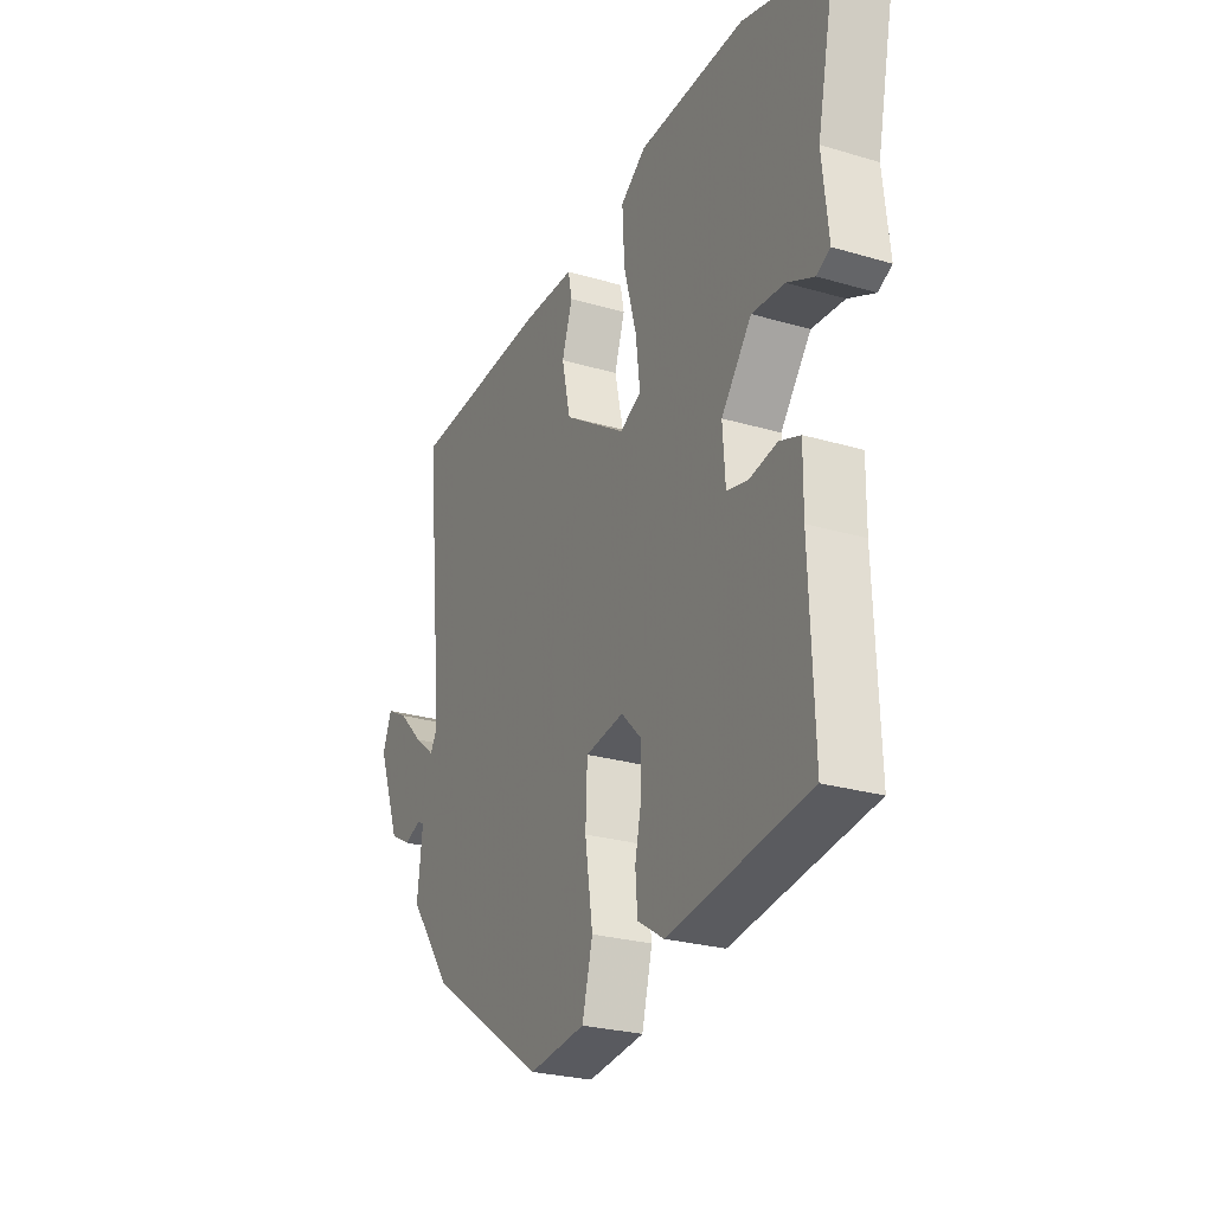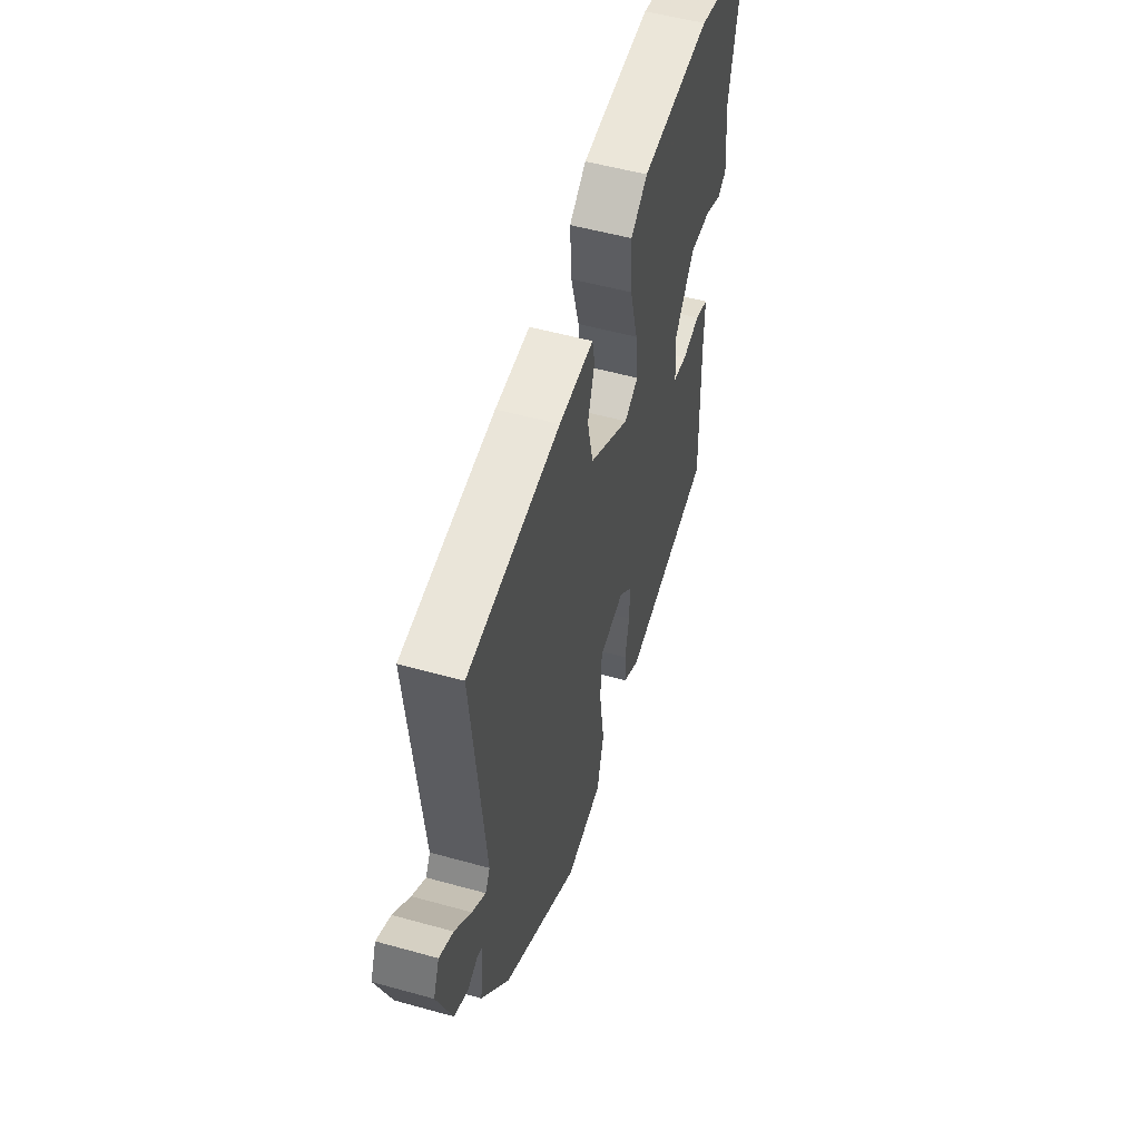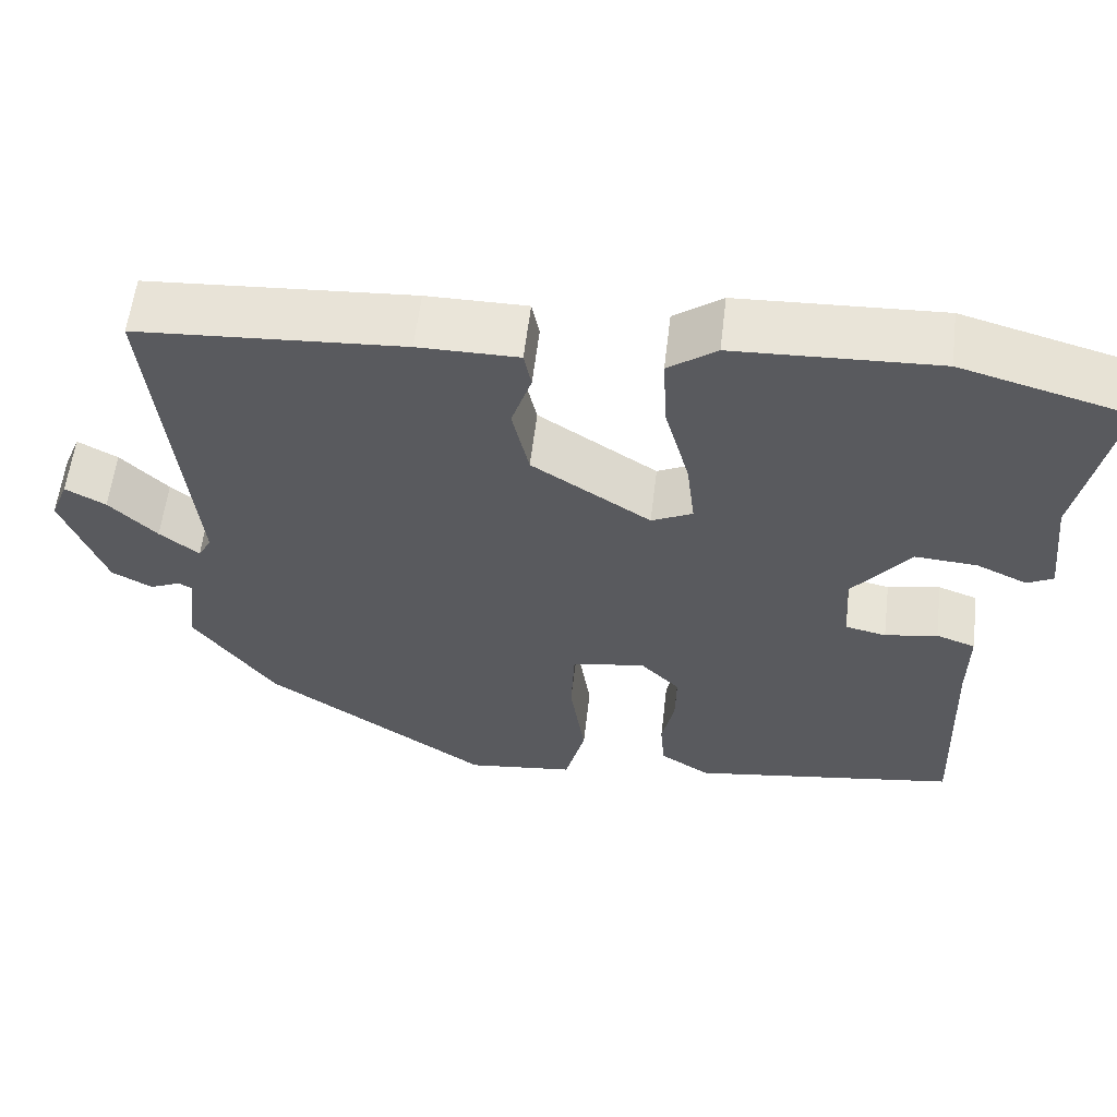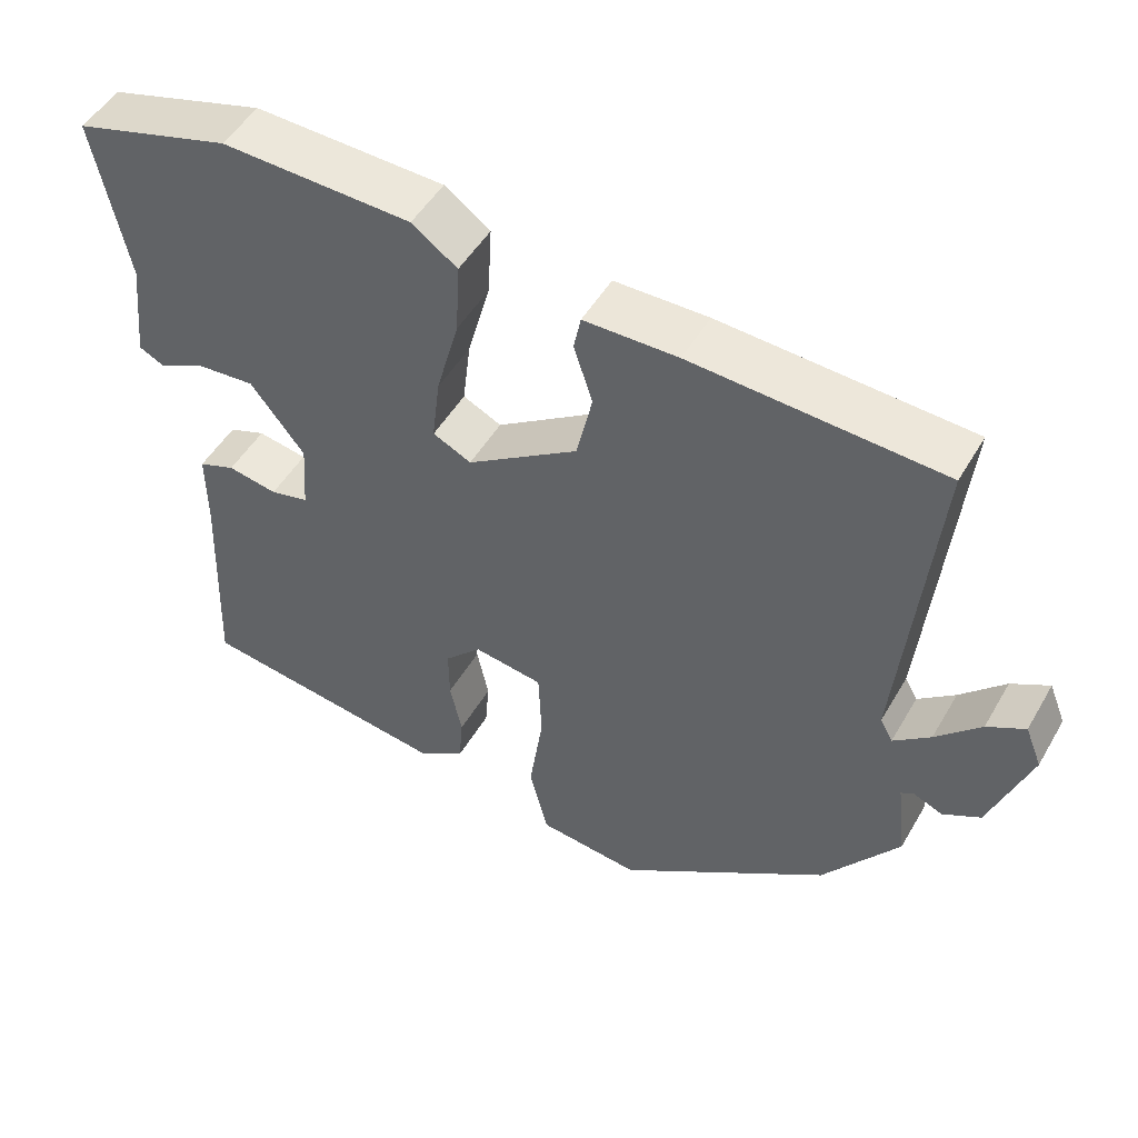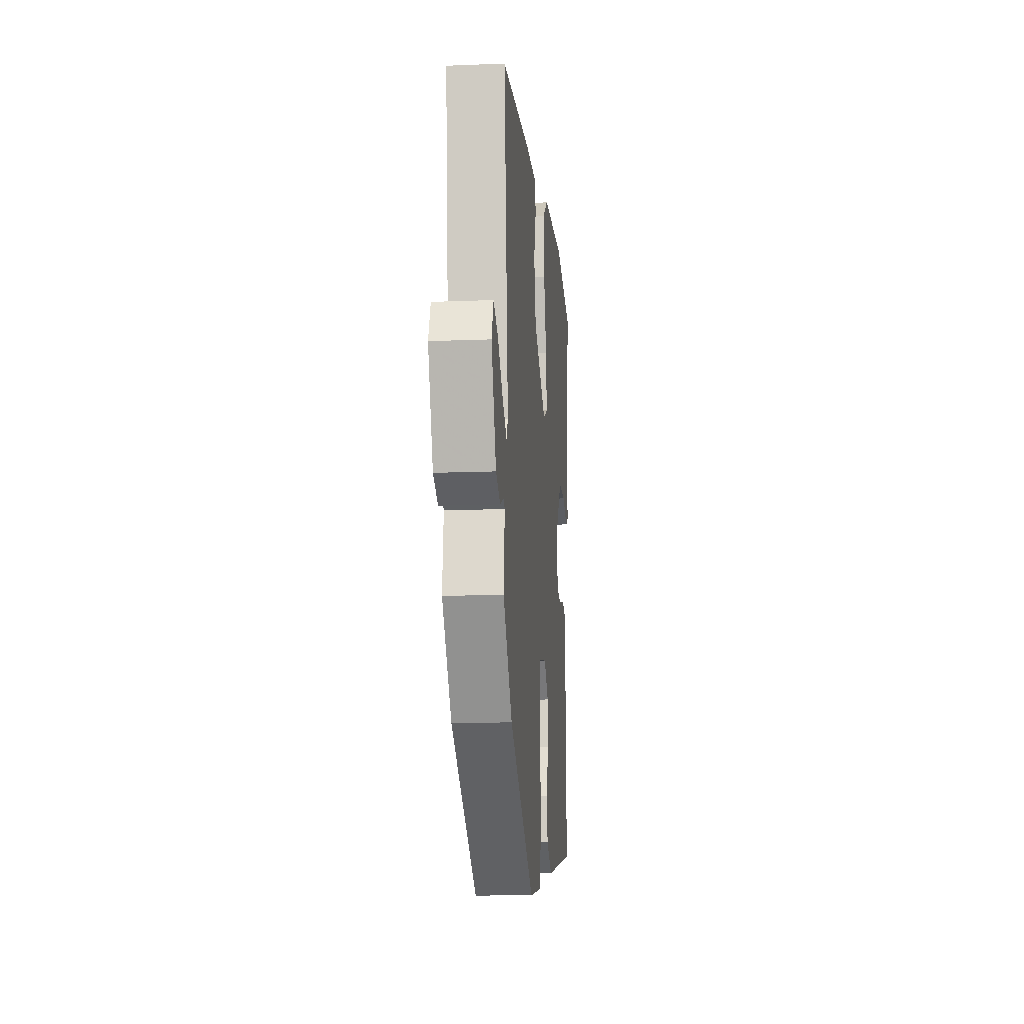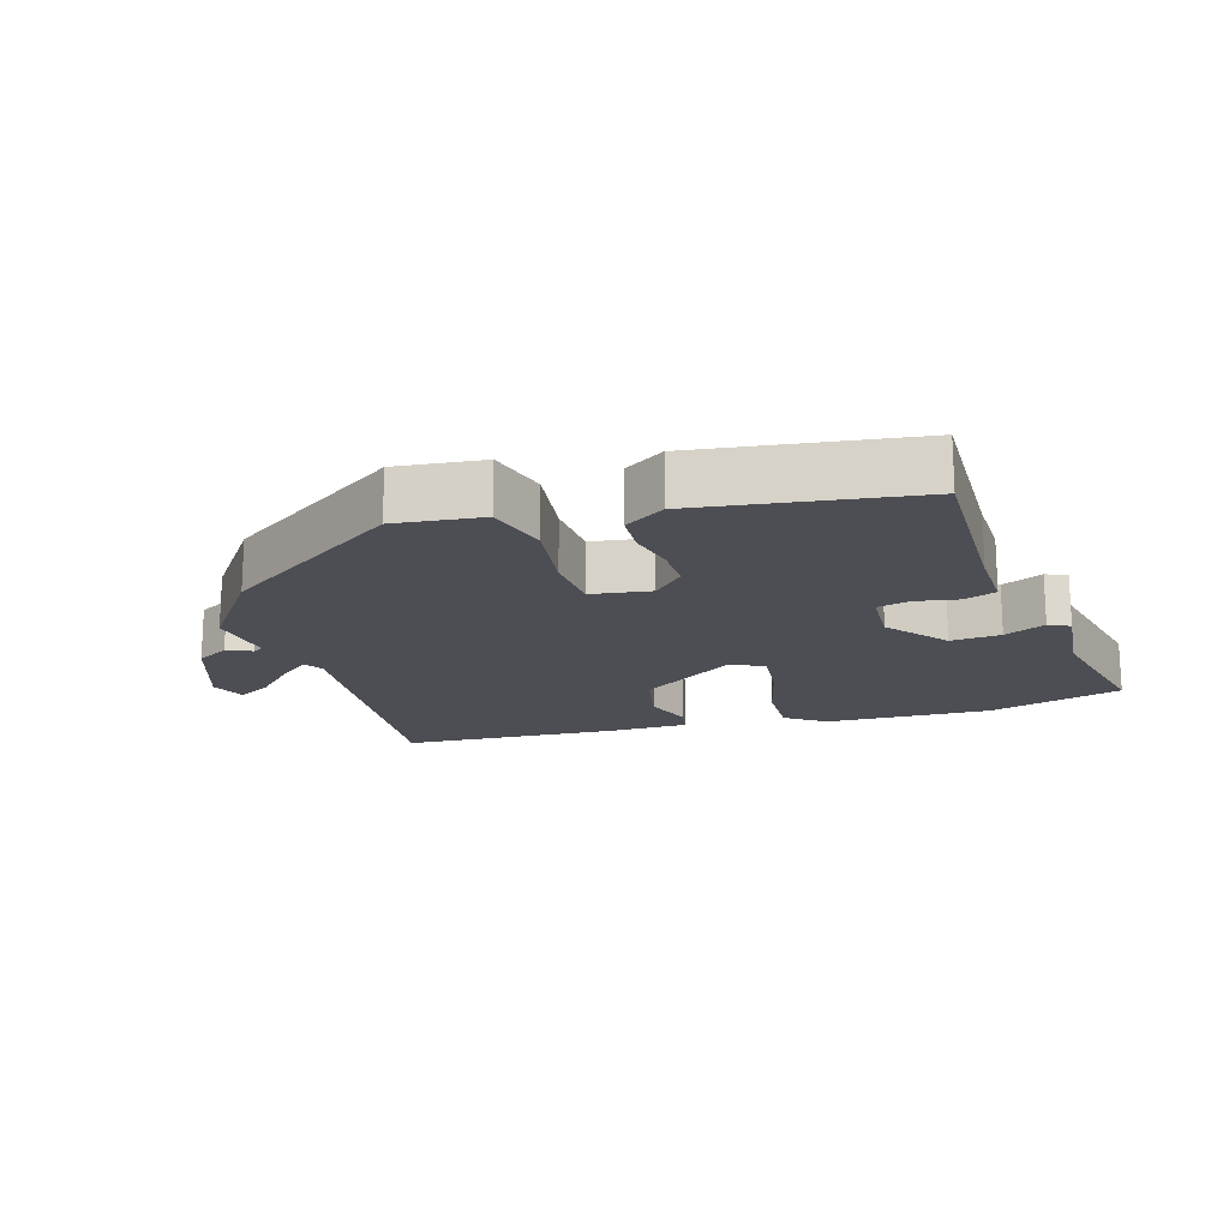
<metadata>
{"format":"obj","ext":"obj","renderer":"f3d","projection":"perspective","resolution":1024,"background":"white","views":[{"elev":-25.9,"azim":-115.2,"up":"+Z"},{"elev":53.1,"azim":106.6,"up":"+Z"},{"elev":58.3,"azim":-173.2,"up":"+Z"},{"elev":49.1,"azim":29.1,"up":"+Z"},{"elev":-13.1,"azim":95.3,"up":"+Z"},{"elev":-17.4,"azim":-162.3,"up":"+Y"}]}
</metadata>
<code>
v 0.518 0.07 0.455
v 0.475 0.07 0.028
v 0.491 0.07 -0.001
v 0.538 0.07 0.036
v 0.595 0.07 0.092
v 0.643 0.07 0.118
v 0.664 0.07 0.066
v 0.613 0.07 -0.07
v 0.565 0.07 -0.096
v 0.528 0.07 -0.08
v 0.512 0.07 -0.089
v 0.524 0.07 -0.191
v 0.427 0.07 -0.322
v 0.159 0.07 -0.502
v 0.03 0.07 -0.486
v 0.006 0.07 -0.393
v 0.024 0.07 -0.274
v 0.02 0.07 -0.182
v -0.068 0.07 -0.168
v -0.115 0.07 -0.215
v -0.114 0.07 -0.281
v -0.099 0.07 -0.351
v -0.104 0.07 -0.413
v -0.164 0.07 -0.451
v -0.484 0.07 -0.402
v -0.474 0.07 -0.131
v -0.475 0.07 -0.034
v -0.428 0.07 -0.017
v -0.365 0.07 -0.029
v -0.316 0.07 -0.018
v -0.31 0.07 0.07
v -0.379 0.07 0.158
v -0.453 0.07 0.153
v -0.514 0.07 0.125
v -0.545 0.07 0.141
v -0.531 0.07 0.271
v -0.574 0.07 0.48
v -0.374 0.07 0.535
v -0.131 0.07 0.524
v -0.073 0.07 0.482
v -0.078 0.07 0.391
v -0.107 0.07 0.286
v -0.117 0.07 0.203
v -0.068 0.07 0.179
v 0.074 0.07 0.271
v 0.094 0.07 0.36
v 0.07 0.07 0.433
v 0.079 0.07 0.477
v 0.199 0.07 0.477
v 0.518 0 0.455
v 0.475 0 0.028
v 0.491 0 -0.001
v 0.538 0 0.036
v 0.595 0 0.092
v 0.643 0 0.118
v 0.664 0 0.066
v 0.613 0 -0.07
v 0.565 0 -0.096
v 0.528 0 -0.08
v 0.512 0 -0.089
v 0.524 0 -0.191
v 0.427 0 -0.322
v 0.159 0 -0.502
v 0.03 0 -0.486
v 0.006 0 -0.393
v 0.024 0 -0.274
v 0.02 0 -0.182
v -0.068 0 -0.168
v -0.115 0 -0.215
v -0.114 0 -0.281
v -0.099 0 -0.351
v -0.104 0 -0.413
v -0.164 0 -0.451
v -0.484 0 -0.402
v -0.474 0 -0.131
v -0.475 0 -0.034
v -0.428 0 -0.017
v -0.365 0 -0.029
v -0.316 0 -0.018
v -0.31 0 0.07
v -0.379 0 0.158
v -0.453 0 0.153
v -0.514 0 0.125
v -0.545 0 0.141
v -0.531 0 0.271
v -0.574 0 0.48
v -0.374 0 0.535
v -0.131 0 0.524
v -0.073 0 0.482
v -0.078 0 0.391
v -0.107 0 0.286
v -0.117 0 0.203
v -0.068 0 0.179
v 0.074 0 0.271
v 0.094 0 0.36
v 0.07 0 0.433
v 0.079 0 0.477
v 0.199 0 0.477
f 46 47 48 49
f 45 46 49 1
f 44 45 1 2
f 39 40 41 42
f 39 42 43
f 36 37 38 39
f 36 39 43
f 33 34 35 36
f 32 33 36 43
f 31 32 43 44
f 26 27 28 29
f 26 29 30
f 25 26 30
f 24 25 30
f 21 22 23 24
f 20 21 24 30
f 19 20 30 31
f 14 15 16 17
f 14 17 18
f 11 12 13 14
f 11 14 18
f 10 11 18 19
f 8 9 10
f 7 8 10
f 4 5 6 7
f 3 4 7 10
f 10 19 31 44
f 2 3 10 44
f 98 97 96 95
f 50 98 95 94
f 51 50 94 93
f 91 90 89 88
f 92 91 88
f 88 87 86 85
f 92 88 85
f 85 84 83 82
f 92 85 82 81
f 93 92 81 80
f 78 77 76 75
f 79 78 75
f 79 75 74
f 79 74 73
f 73 72 71 70
f 79 73 70 69
f 80 79 69 68
f 66 65 64 63
f 67 66 63
f 63 62 61 60
f 67 63 60
f 68 67 60 59
f 59 58 57
f 59 57 56
f 56 55 54 53
f 59 56 53 52
f 93 80 68 59
f 93 59 52 51
f 1 50 51 2
f 2 51 52 3
f 3 52 53 4
f 4 53 54 5
f 5 54 55 6
f 6 55 56 7
f 7 56 57 8
f 8 57 58 9
f 9 58 59 10
f 10 59 60 11
f 11 60 61 12
f 12 61 62 13
f 13 62 63 14
f 14 63 64 15
f 15 64 65 16
f 16 65 66 17
f 17 66 67 18
f 18 67 68 19
f 19 68 69 20
f 20 69 70 21
f 21 70 71 22
f 22 71 72 23
f 23 72 73 24
f 24 73 74 25
f 25 74 75 26
f 26 75 76 27
f 27 76 77 28
f 28 77 78 29
f 29 78 79 30
f 30 79 80 31
f 31 80 81 32
f 32 81 82 33
f 33 82 83 34
f 34 83 84 35
f 35 84 85 36
f 36 85 86 37
f 37 86 87 38
f 38 87 88 39
f 39 88 89 40
f 40 89 90 41
f 41 90 91 42
f 42 91 92 43
f 43 92 93 44
f 44 93 94 45
f 45 94 95 46
f 46 95 96 47
f 47 96 97 48
f 48 97 98 49
f 49 98 50 1

</code>
